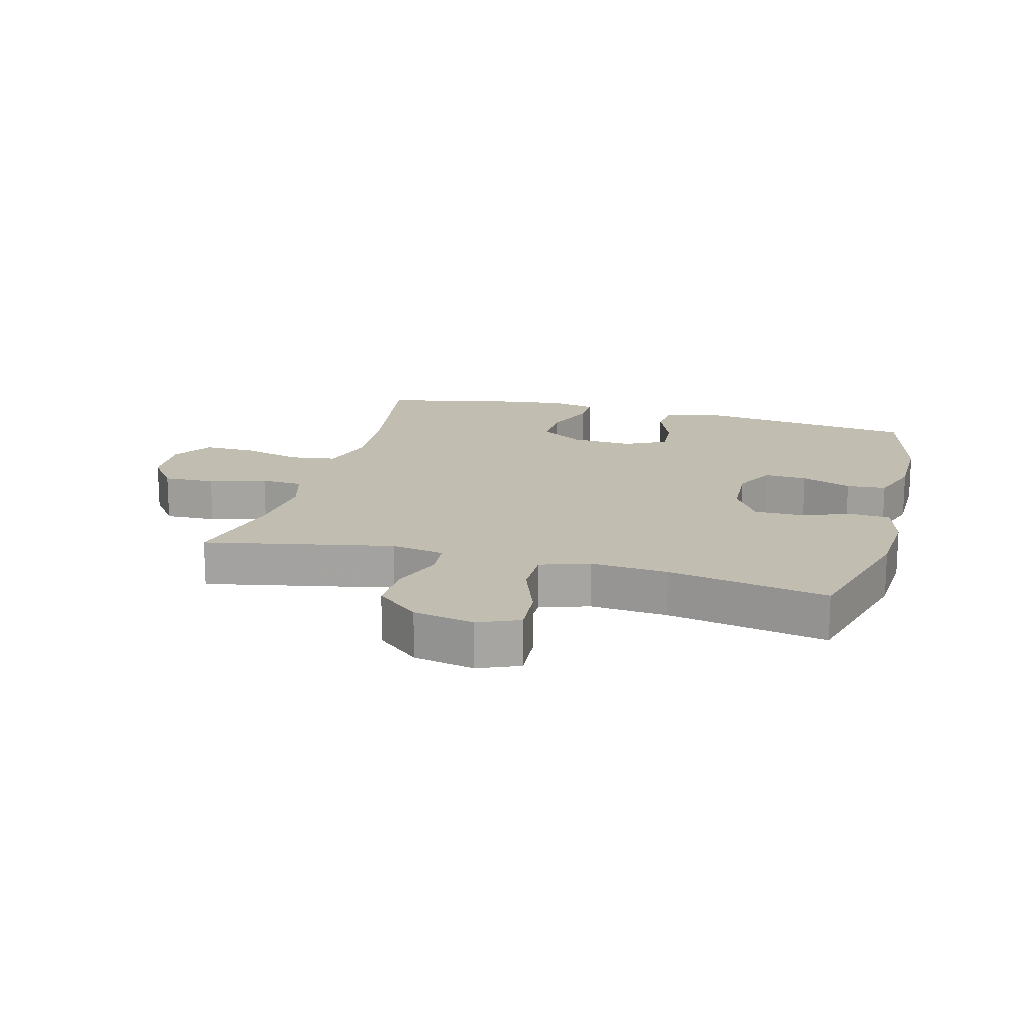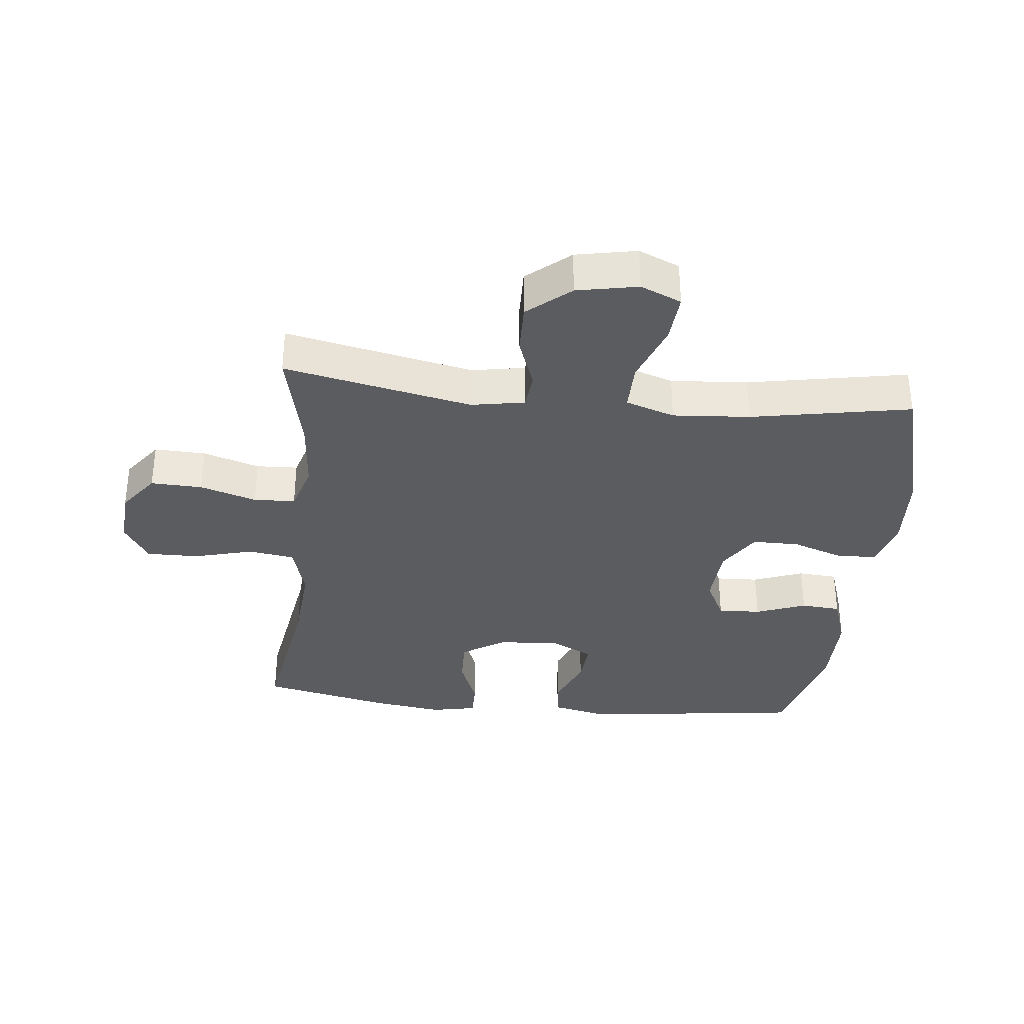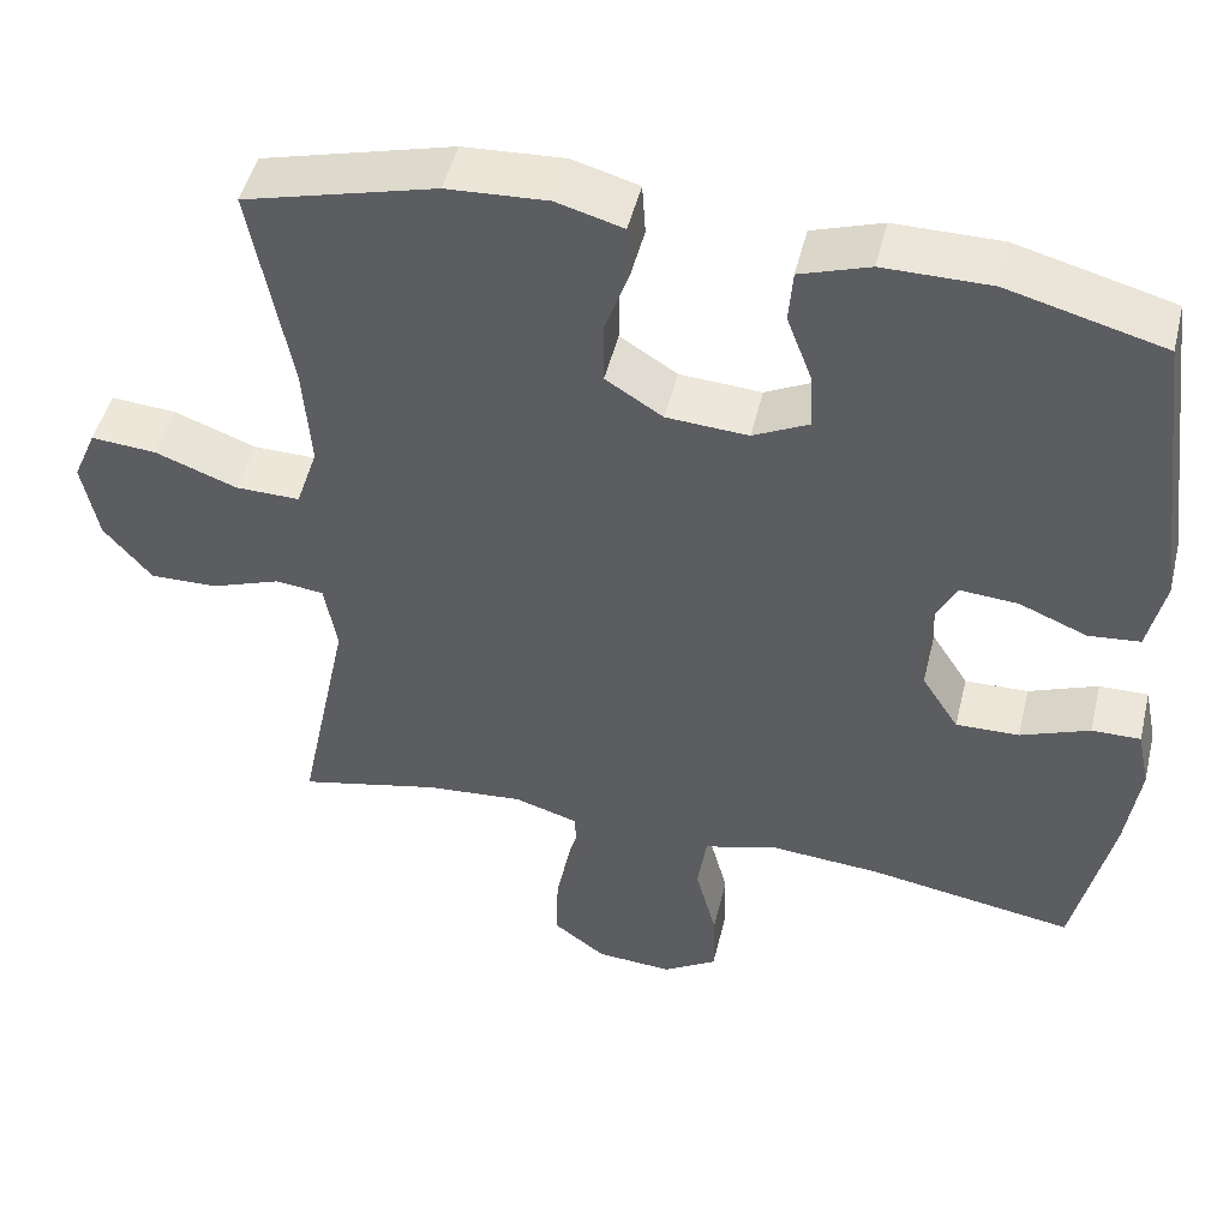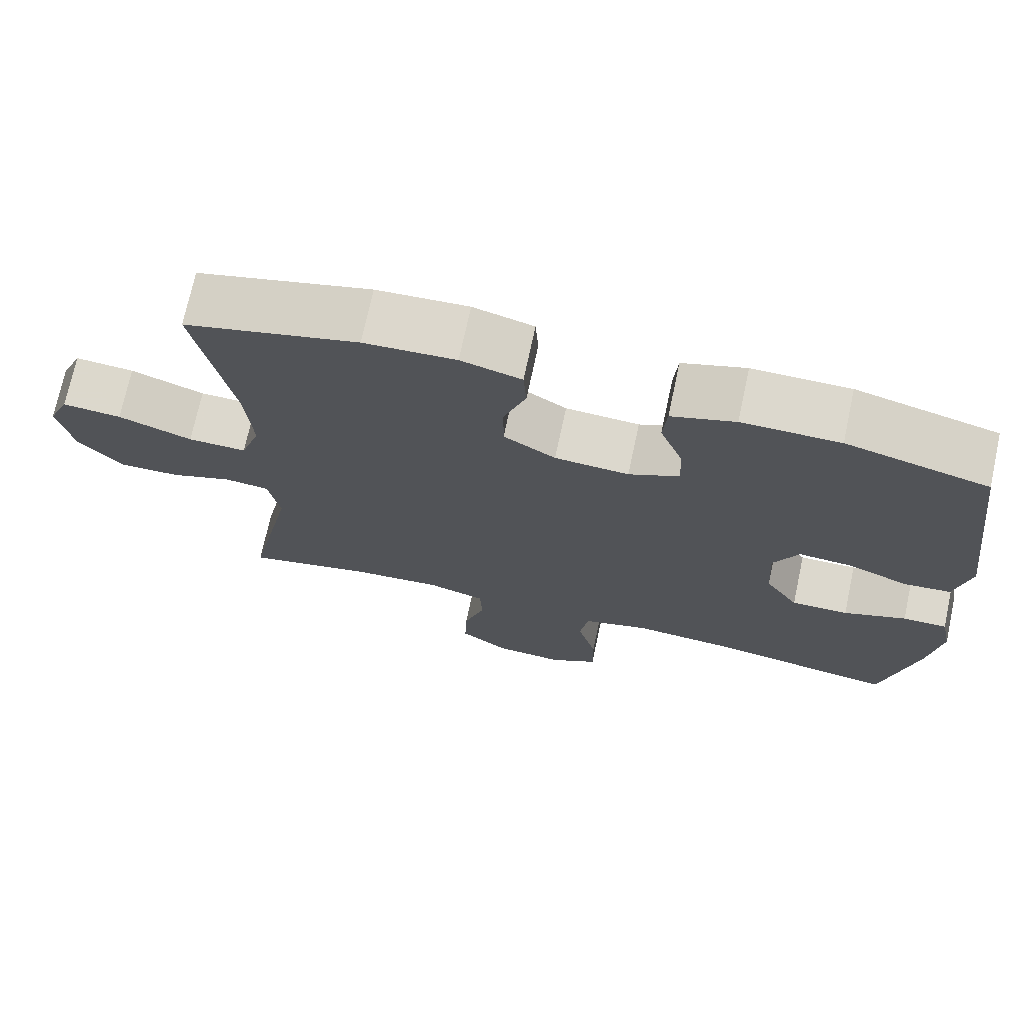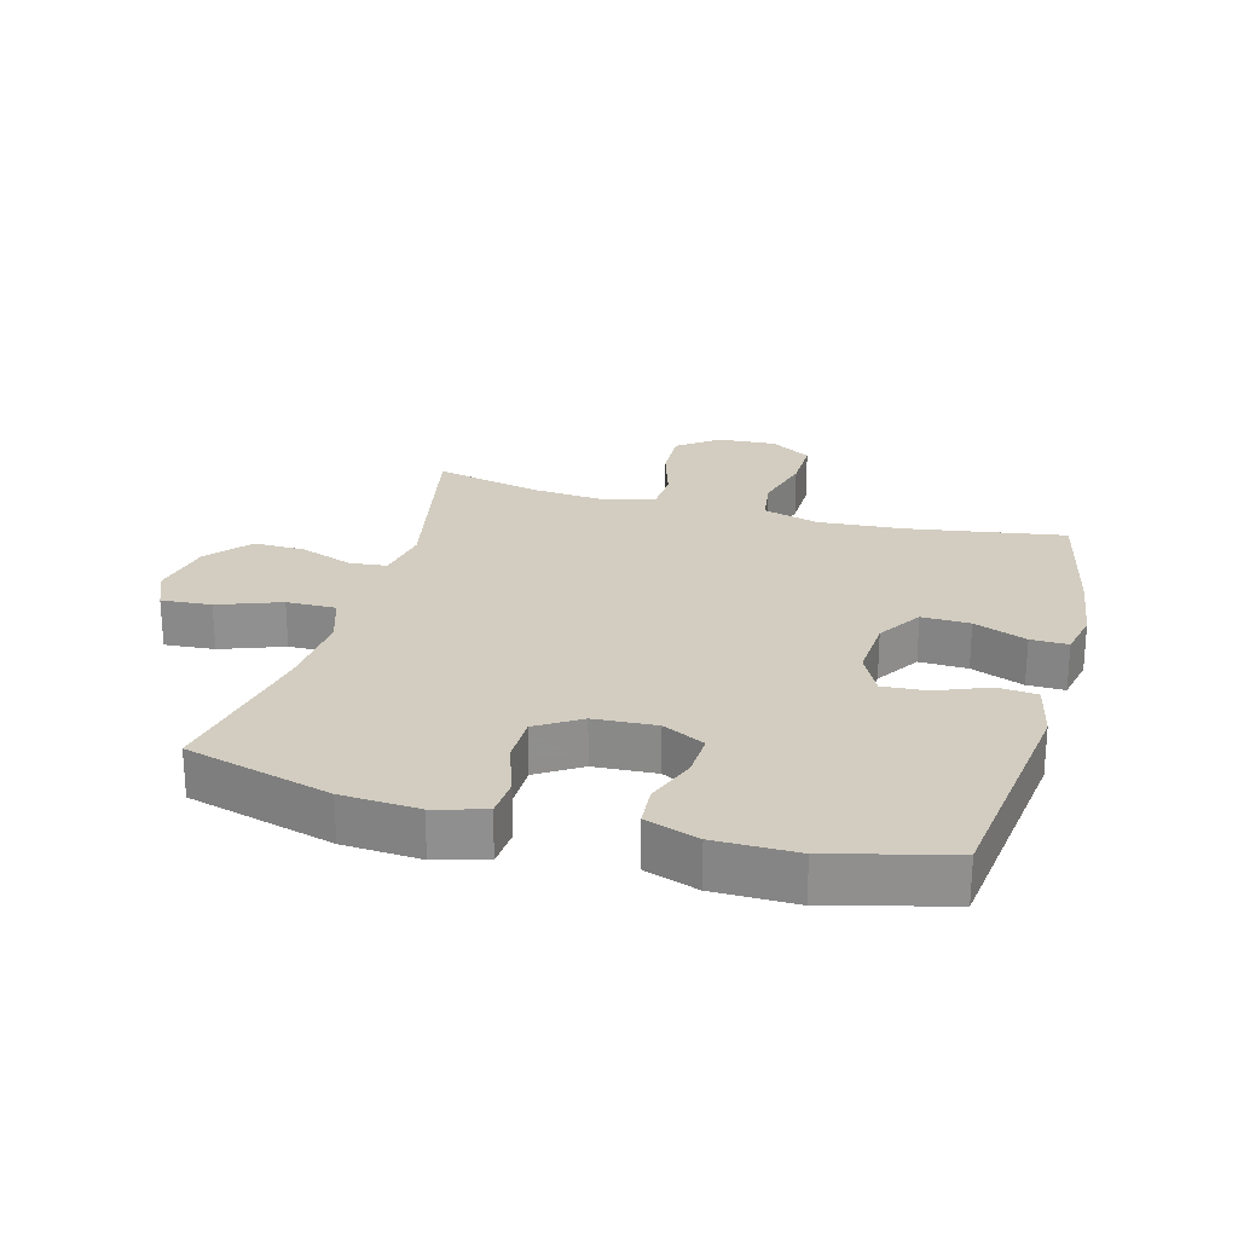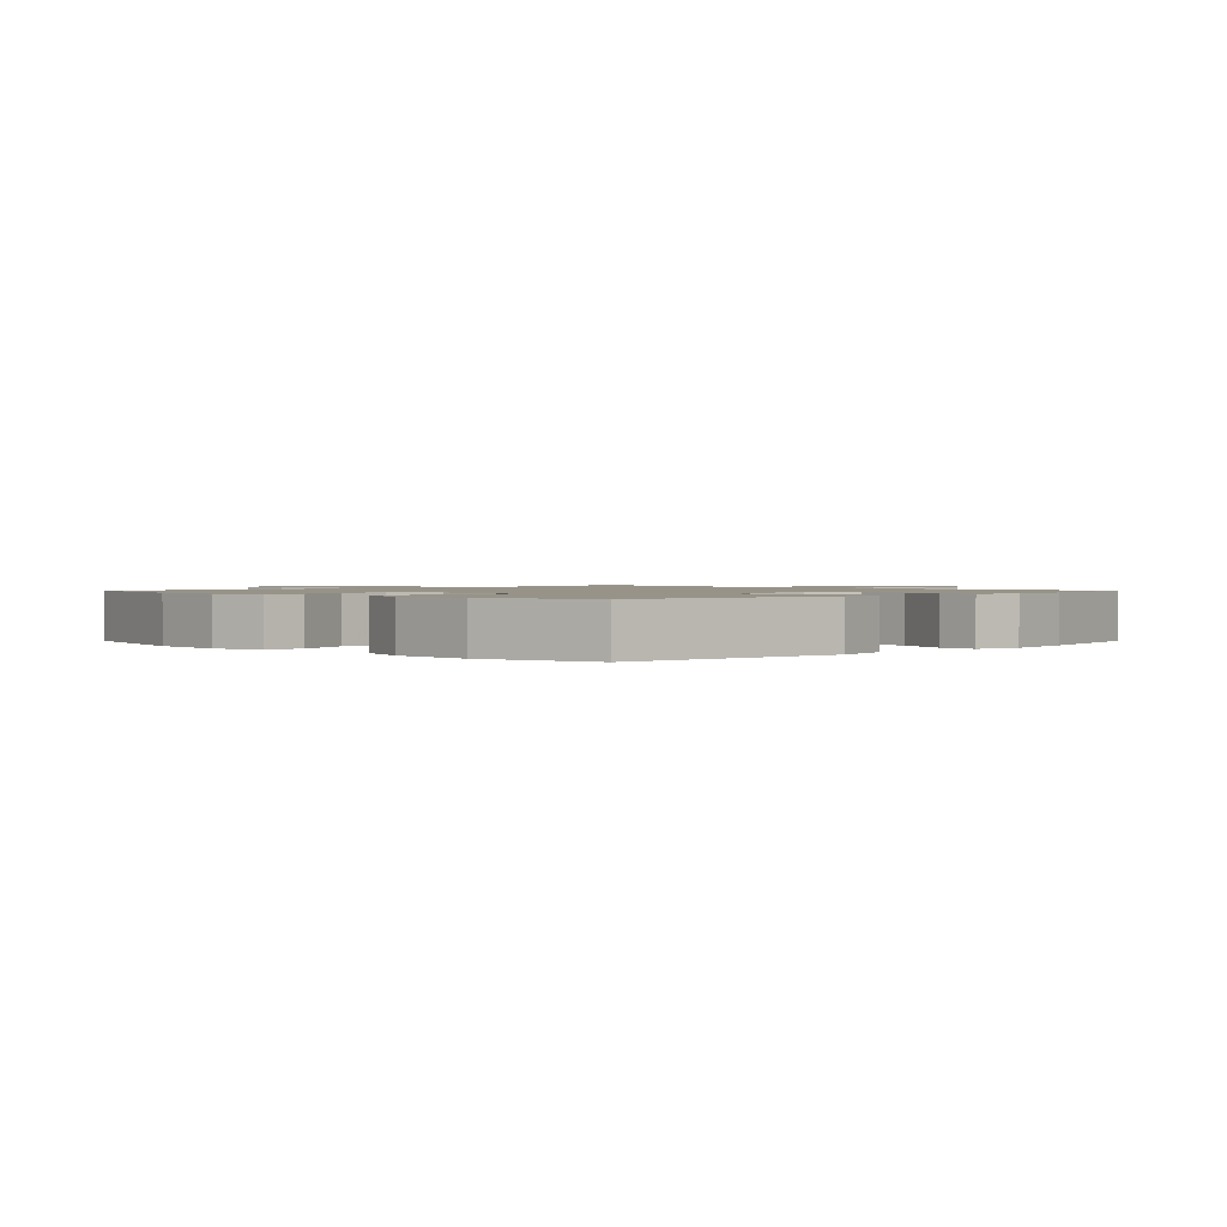
<metadata>
{"format":"obj","ext":"obj","renderer":"f3d","projection":"perspective","resolution":1024,"background":"white","views":[{"elev":16.7,"azim":-74.8,"up":"+Y"},{"elev":-34.4,"azim":-96.0,"up":"+Y"},{"elev":48.4,"azim":13.6,"up":"+Z"},{"elev":72.4,"azim":12.1,"up":"+Z"},{"elev":24.6,"azim":15.5,"up":"+Y"},{"elev":1.3,"azim":45.0,"up":"+Y"}]}
</metadata>
<code>
v -0.5 0.07 -0.5
v -0.438 0.07 -0.201
v -0.453 0.07 -0.116
v -0.511 0.07 -0.11
v -0.593 0.07 -0.14
v -0.674 0.07 -0.142
v -0.731 0.07 -0.074
v -0.75 0.07 0.023
v -0.722 0.07 0.088
v -0.644 0.07 0.082
v -0.547 0.07 0.046
v -0.47 0.07 0.045
v -0.444 0.07 0.123
v -0.453 0.07 0.246
v -0.5 0.07 0.5
v -0.272 0.07 0.561
v -0.152 0.07 0.568
v -0.073 0.07 0.546
v -0.069 0.07 0.484
v -0.098 0.07 0.401
v -0.098 0.07 0.326
v -0.03 0.07 0.283
v 0.067 0.07 0.277
v 0.133 0.07 0.31
v 0.13 0.07 0.378
v 0.1 0.07 0.458
v 0.105 0.07 0.521
v 0.188 0.07 0.549
v 0.315 0.07 0.549
v 0.5 0.07 0.5
v 0.545 0.07 0.148
v 0.525 0.07 0.057
v 0.464 0.07 0.051
v 0.383 0.07 0.084
v 0.314 0.07 0.089
v 0.281 0.07 0.023
v 0.287 0.07 -0.076
v 0.331 0.07 -0.145
v 0.406 0.07 -0.143
v 0.488 0.07 -0.111
v 0.546 0.07 -0.11
v 0.561 0.07 -0.182
v 0.545 0.07 -0.295
v 0.5 0.07 -0.5
v 0.255 0.07 -0.46
v 0.124 0.07 -0.45
v 0.036 0.07 -0.475
v 0.025 0.07 -0.548
v 0.05 0.07 -0.643
v 0.051 0.07 -0.726
v -0.013 0.07 -0.766
v -0.104 0.07 -0.76
v -0.167 0.07 -0.713
v -0.164 0.07 -0.631
v -0.136 0.07 -0.541
v -0.139 0.07 -0.475
v -0.215 0.07 -0.452
v -0.332 0.07 -0.462
v -0.5 0 -0.5
v -0.438 0 -0.201
v -0.453 0 -0.116
v -0.511 0 -0.11
v -0.593 0 -0.14
v -0.674 0 -0.142
v -0.731 0 -0.074
v -0.75 0 0.023
v -0.722 0 0.088
v -0.644 0 0.082
v -0.547 0 0.046
v -0.47 0 0.045
v -0.444 0 0.123
v -0.453 0 0.246
v -0.5 0 0.5
v -0.272 0 0.561
v -0.152 0 0.568
v -0.073 0 0.546
v -0.069 0 0.484
v -0.098 0 0.401
v -0.098 0 0.326
v -0.03 0 0.283
v 0.067 0 0.277
v 0.133 0 0.31
v 0.13 0 0.378
v 0.1 0 0.458
v 0.105 0 0.521
v 0.188 0 0.549
v 0.315 0 0.549
v 0.5 0 0.5
v 0.545 0 0.148
v 0.525 0 0.057
v 0.464 0 0.051
v 0.383 0 0.084
v 0.314 0 0.089
v 0.281 0 0.023
v 0.287 0 -0.076
v 0.331 0 -0.145
v 0.406 0 -0.143
v 0.488 0 -0.111
v 0.546 0 -0.11
v 0.561 0 -0.182
v 0.545 0 -0.295
v 0.5 0 -0.5
v 0.255 0 -0.46
v 0.124 0 -0.45
v 0.036 0 -0.475
v 0.025 0 -0.548
v 0.05 0 -0.643
v 0.051 0 -0.726
v -0.013 0 -0.766
v -0.104 0 -0.76
v -0.167 0 -0.713
v -0.164 0 -0.631
v -0.136 0 -0.541
v -0.139 0 -0.475
v -0.215 0 -0.452
v -0.332 0 -0.462
f 52 53 54 55
f 52 55 56
f 51 52 56
f 48 49 50 51
f 47 48 51 56
f 46 47 56 57
f 42 43 44 45
f 42 45 46
f 39 40 41 42
f 38 39 42 46
f 37 38 46 57
f 31 32 33 34
f 31 34 35
f 30 31 35
f 29 30 35 36
f 25 26 27 28
f 24 25 28 29
f 17 18 19 20
f 17 20 21
f 14 15 16 17
f 13 14 17 21
f 12 13 21 22
f 8 9 10 11
f 8 11 12
f 7 8 12
f 4 5 6 7
f 3 4 7 12
f 2 3 12 22
f 58 1 2 22
f 36 37 57 58
f 24 29 36 58
f 23 24 58
f 22 23 58
f 113 112 111 110
f 114 113 110
f 114 110 109
f 109 108 107 106
f 114 109 106 105
f 115 114 105 104
f 103 102 101 100
f 104 103 100
f 100 99 98 97
f 104 100 97 96
f 115 104 96 95
f 92 91 90 89
f 93 92 89
f 93 89 88
f 94 93 88 87
f 86 85 84 83
f 87 86 83 82
f 78 77 76 75
f 79 78 75
f 75 74 73 72
f 79 75 72 71
f 80 79 71 70
f 69 68 67 66
f 70 69 66
f 70 66 65
f 65 64 63 62
f 70 65 62 61
f 80 70 61 60
f 80 60 59 116
f 116 115 95 94
f 116 94 87 82
f 116 82 81
f 116 81 80
f 1 59 60 2
f 2 60 61 3
f 3 61 62 4
f 4 62 63 5
f 5 63 64 6
f 6 64 65 7
f 7 65 66 8
f 8 66 67 9
f 9 67 68 10
f 10 68 69 11
f 11 69 70 12
f 12 70 71 13
f 13 71 72 14
f 14 72 73 15
f 15 73 74 16
f 16 74 75 17
f 17 75 76 18
f 18 76 77 19
f 19 77 78 20
f 20 78 79 21
f 21 79 80 22
f 22 80 81 23
f 23 81 82 24
f 24 82 83 25
f 25 83 84 26
f 26 84 85 27
f 27 85 86 28
f 28 86 87 29
f 29 87 88 30
f 30 88 89 31
f 31 89 90 32
f 32 90 91 33
f 33 91 92 34
f 34 92 93 35
f 35 93 94 36
f 36 94 95 37
f 37 95 96 38
f 38 96 97 39
f 39 97 98 40
f 40 98 99 41
f 41 99 100 42
f 42 100 101 43
f 43 101 102 44
f 44 102 103 45
f 45 103 104 46
f 46 104 105 47
f 47 105 106 48
f 48 106 107 49
f 49 107 108 50
f 50 108 109 51
f 51 109 110 52
f 52 110 111 53
f 53 111 112 54
f 54 112 113 55
f 55 113 114 56
f 56 114 115 57
f 57 115 116 58
f 58 116 59 1

</code>
